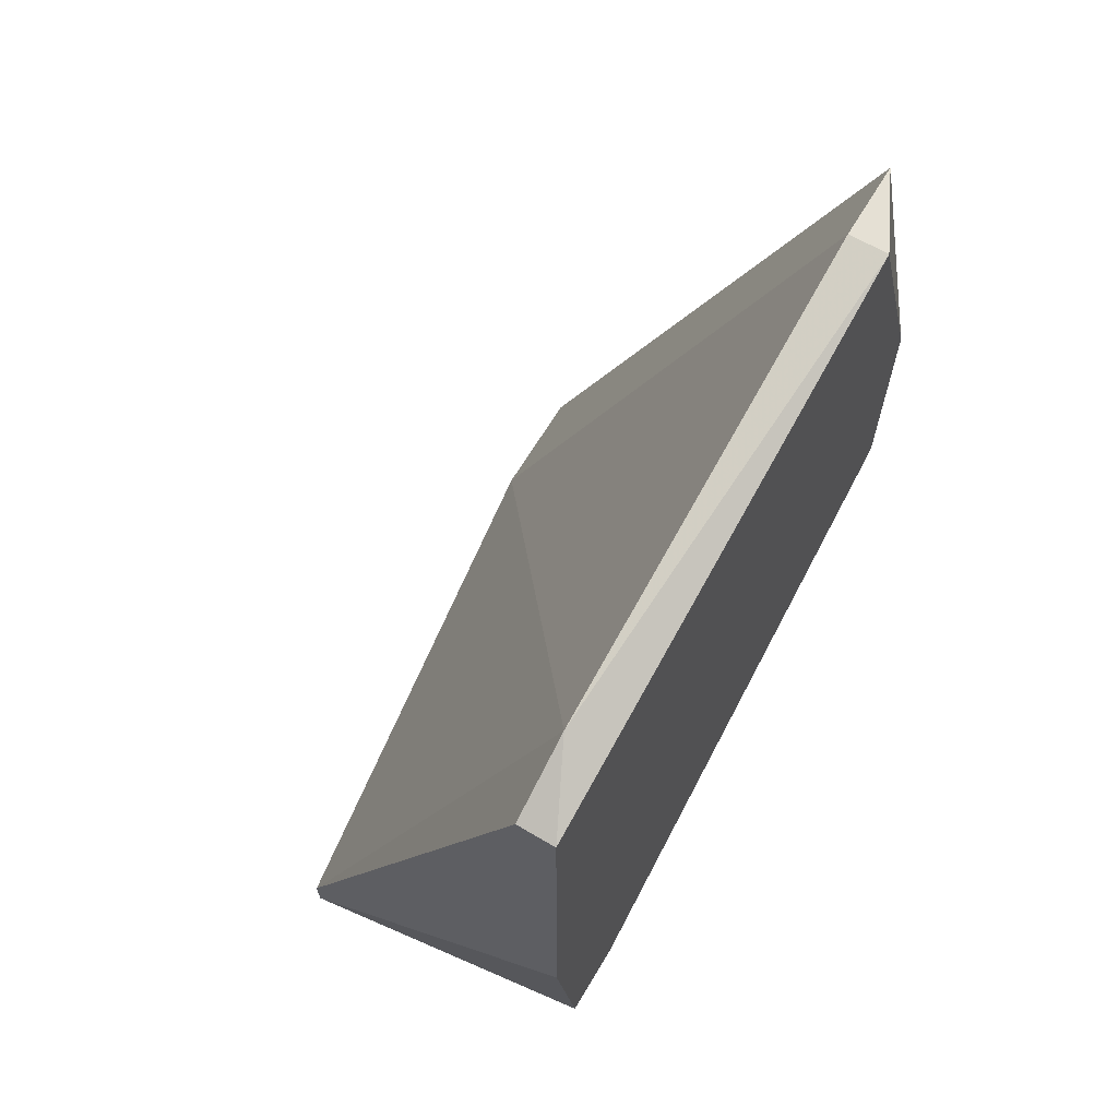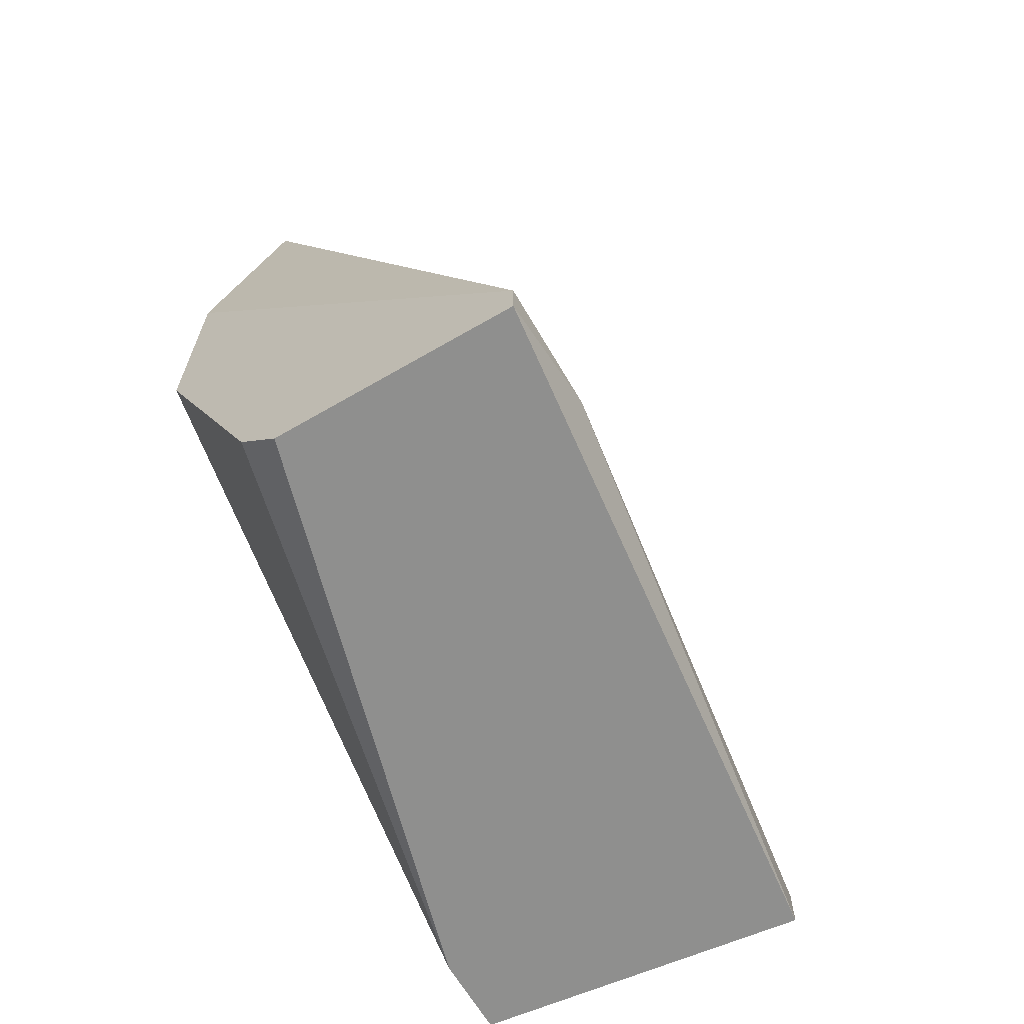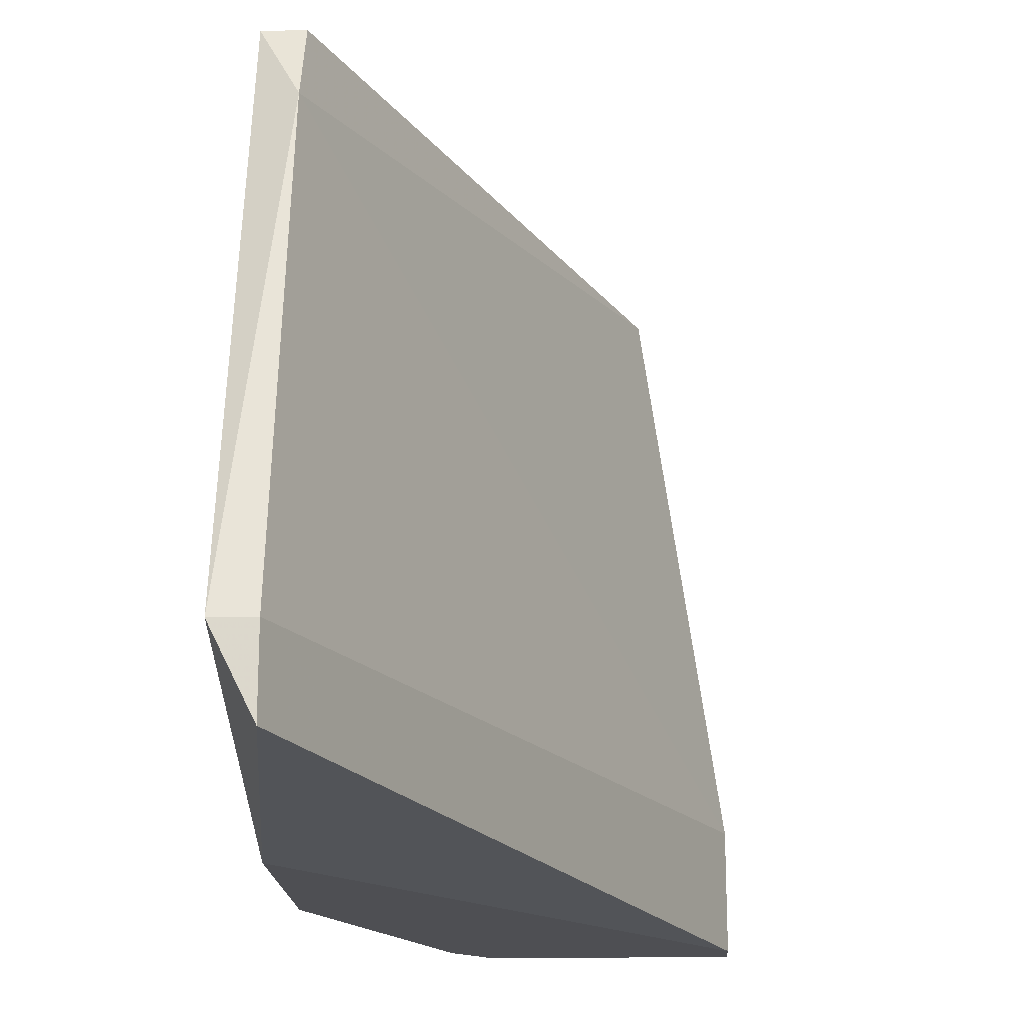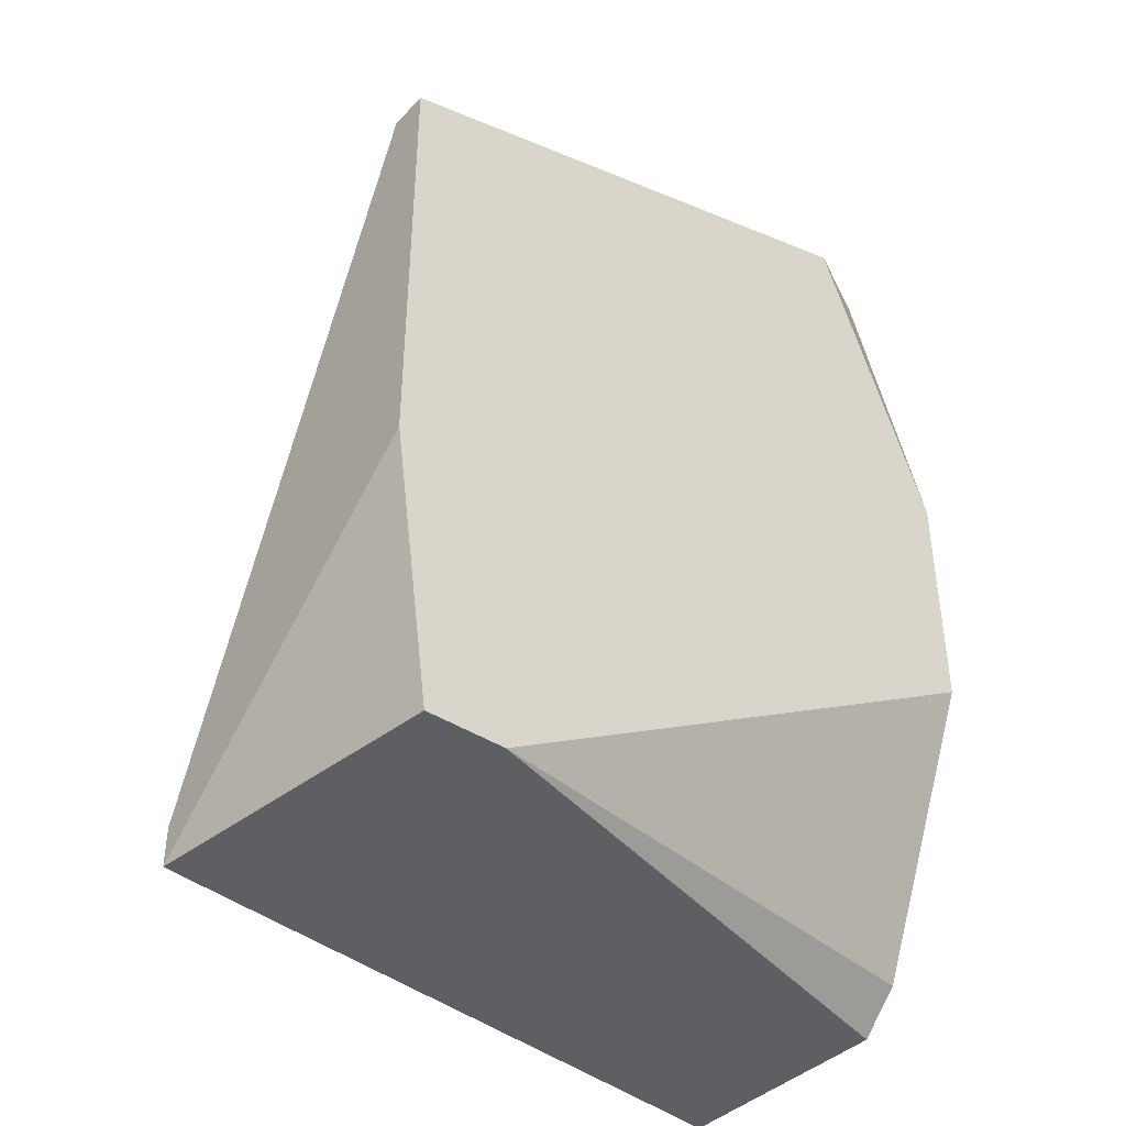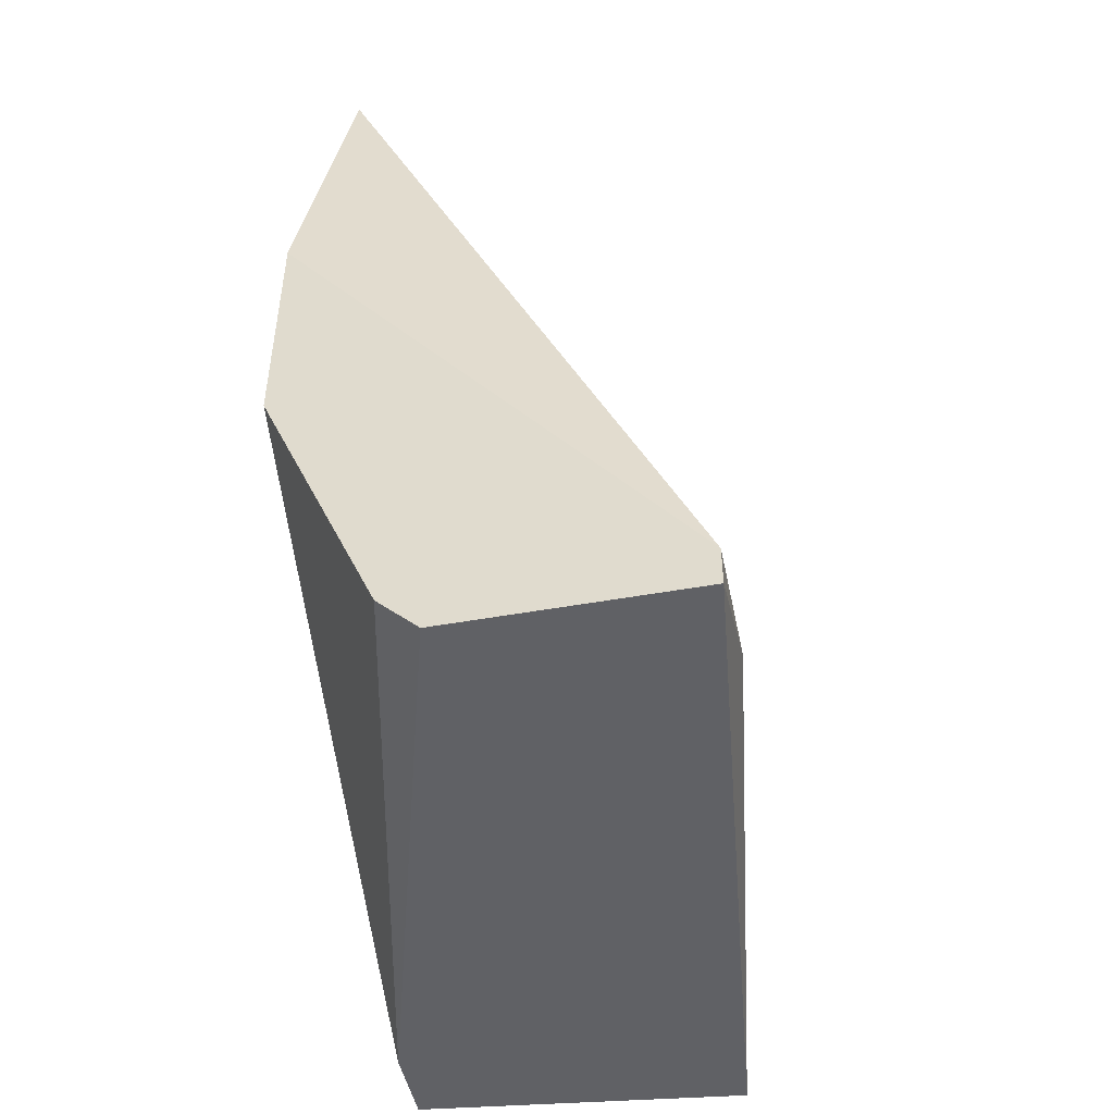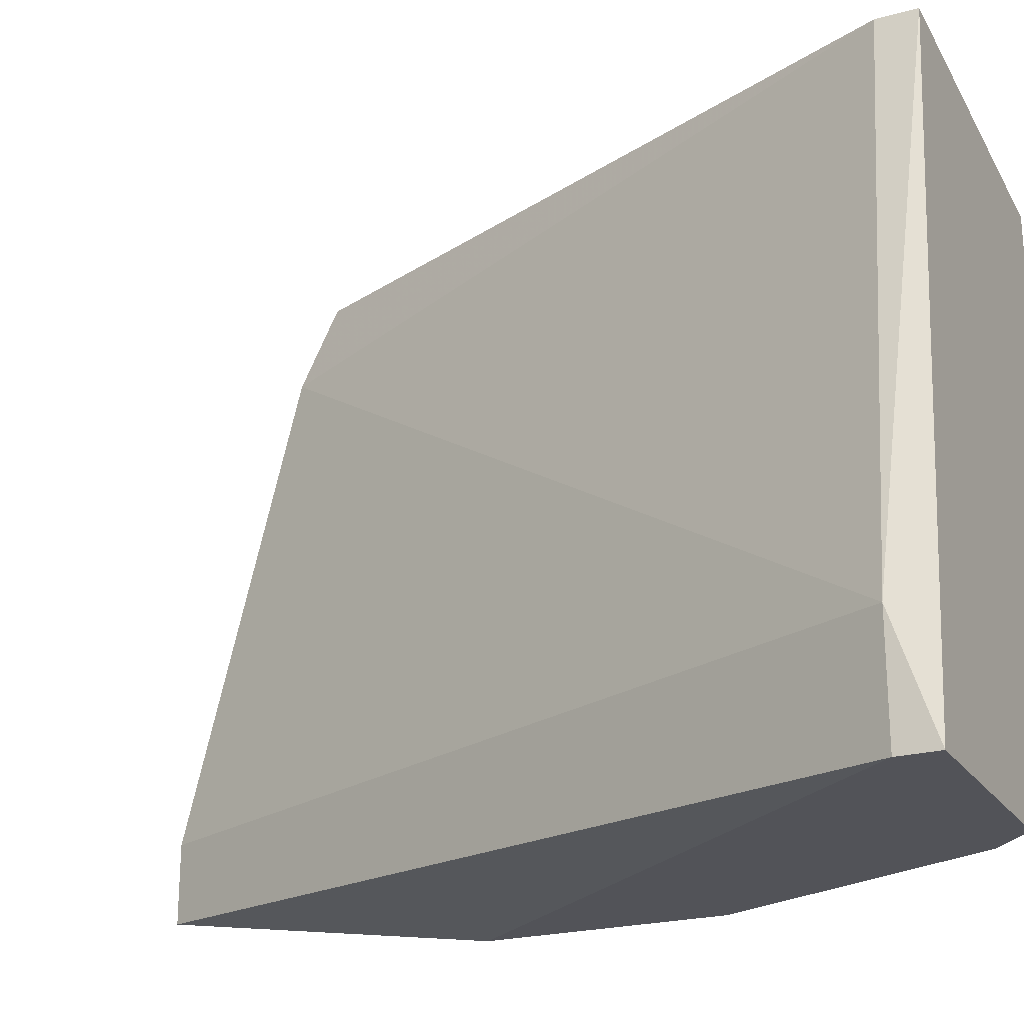
<metadata>
{"format":"obj","ext":"obj","renderer":"f3d","projection":"perspective","resolution":1024,"background":"white","views":[{"elev":65.3,"azim":-149.2,"up":"+Z"},{"elev":-65.2,"azim":30.3,"up":"+Z"},{"elev":-18.1,"azim":2.7,"up":"+Y"},{"elev":-40.2,"azim":-129.0,"up":"+Z"},{"elev":-47.7,"azim":11.5,"up":"+Z"},{"elev":-22.7,"azim":115.4,"up":"+Y"}]}
</metadata>
<code>
v 0.01326 -0.04661 -0.02988
v 0.01326 -0.04661 -0.022
v 0.01326 -0.04266 -0.01148
v 0.01326 -0.02425 -0.01674
v 0.01326 -0.02425 -0.0312
v 0.01326 -0.02557 -0.04041
v 0.01326 -0.0282 -0.04041
v 0.0172 -0.04661 -0.03909
v 0.01457 -0.04529 -0.01148
v 0.01457 -0.04266 -0.01148
v 0.01457 -0.02425 -0.01674
v 0.01457 -0.02689 -0.01542
v 0.01852 -0.04661 -0.04041
v 0.02641 -0.04661 -0.03909
v 0.02641 -0.04661 -0.04041
v 0.02641 -0.04266 -0.03909
v 0.02378 -0.02425 -0.03909
v 0.02378 -0.02425 -0.04041
f 9 2 14
f 15 13 18
f 18 13 6
f 13 15 1
f 3 6 1
f 15 18 16
f 6 3 4
f 11 18 4
f 11 4 12
f 4 3 12
f 12 16 17
f 18 11 17
f 16 18 17
f 11 12 17
f 18 6 5
f 6 4 5
f 4 18 5
f 3 1 2
f 1 15 2
f 9 3 2
f 6 13 7
f 1 6 7
f 3 9 10
f 9 16 10
f 12 3 10
f 16 12 10
f 13 1 8
f 7 13 8
f 1 7 8
f 15 16 14
f 16 9 14
f 2 15 14

</code>
